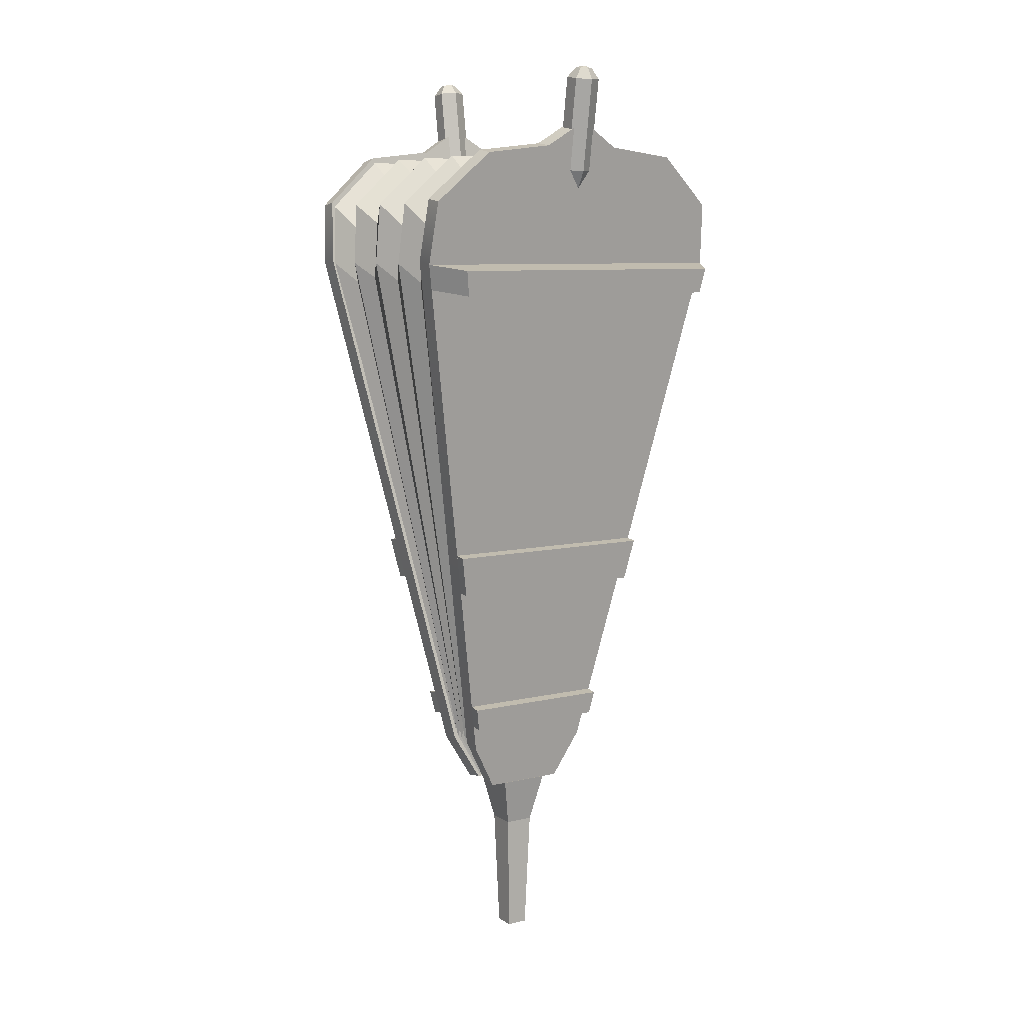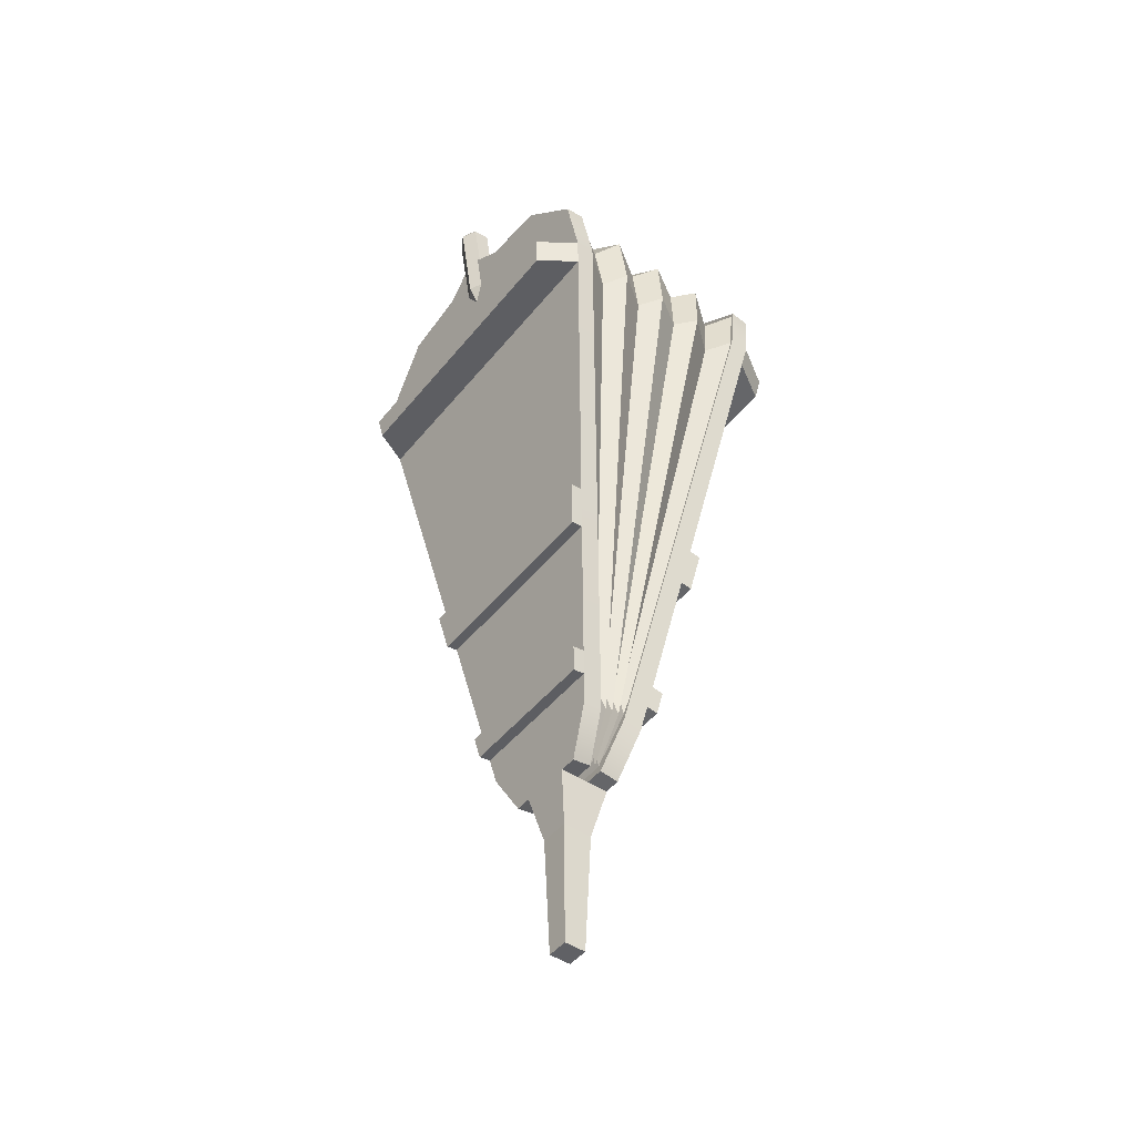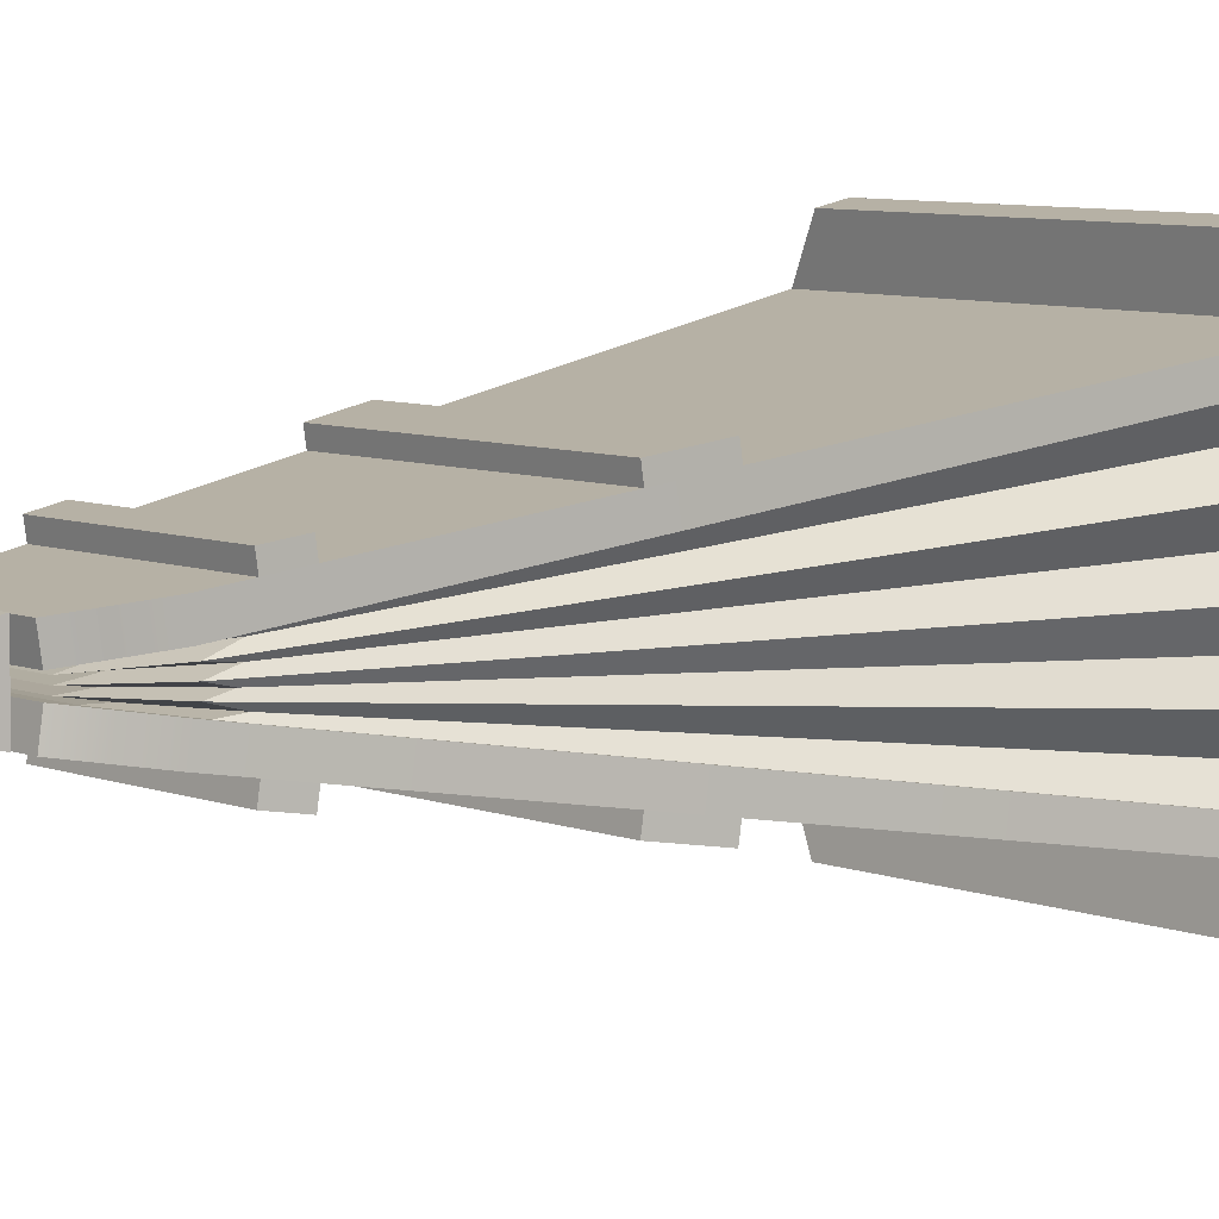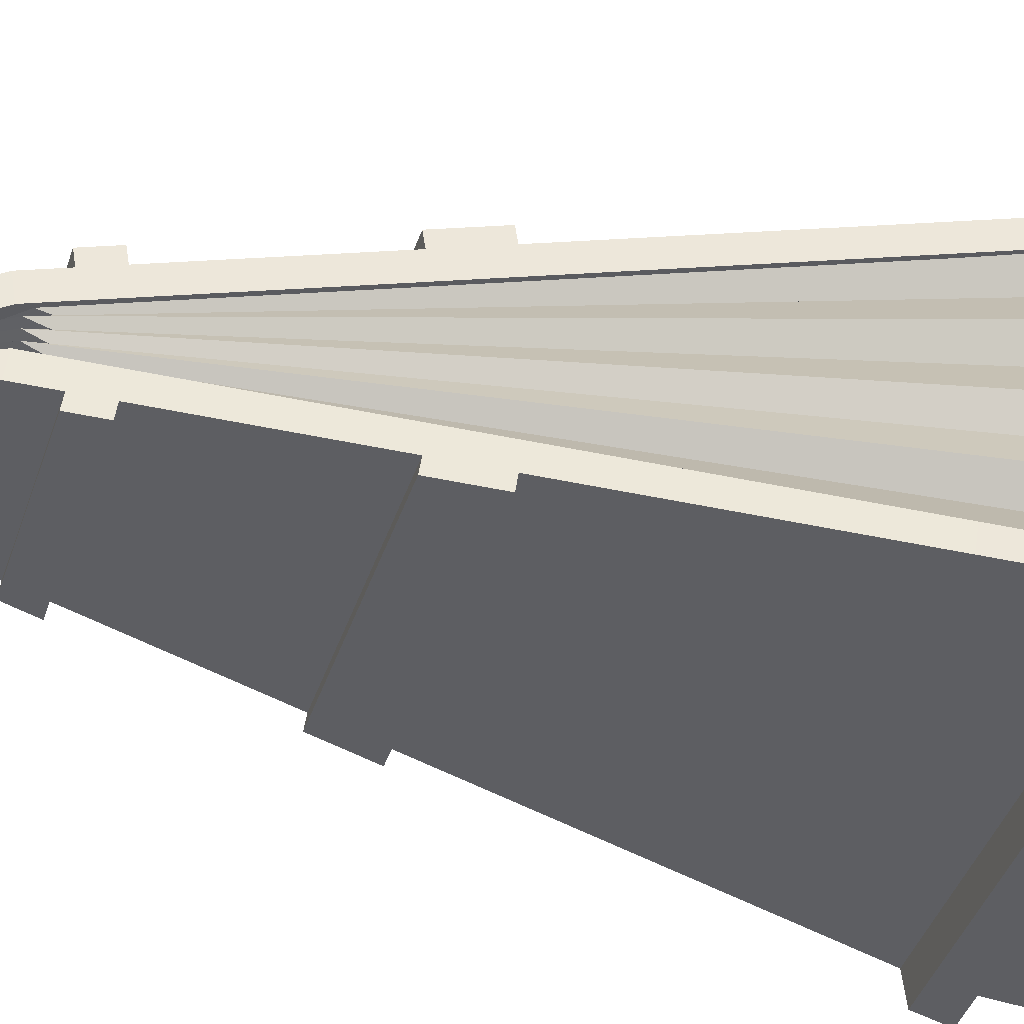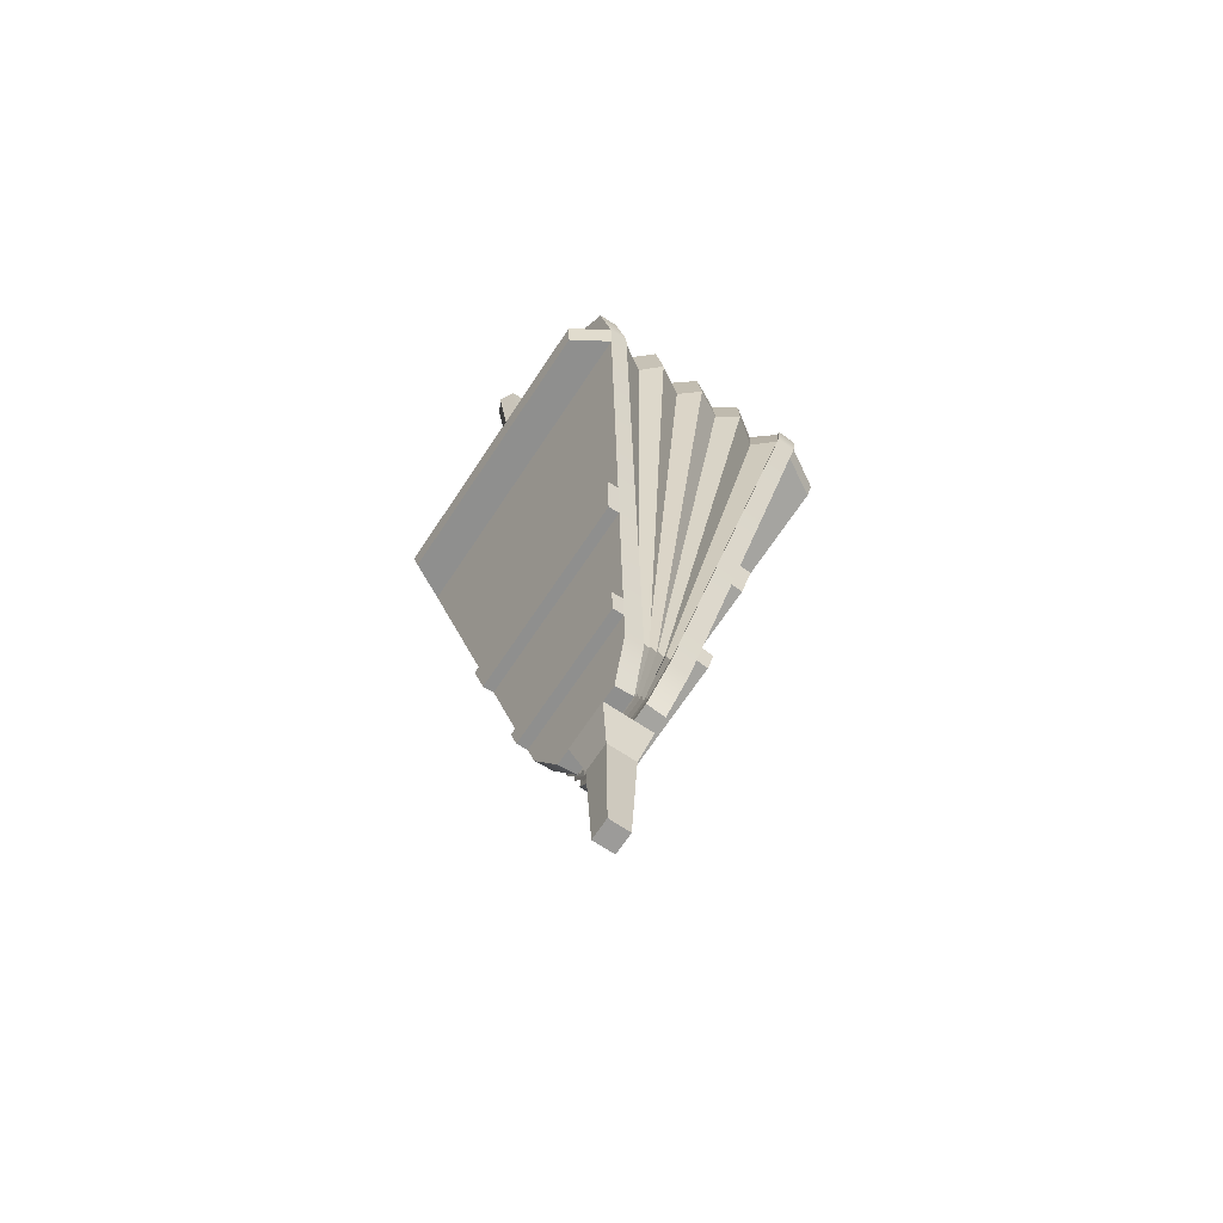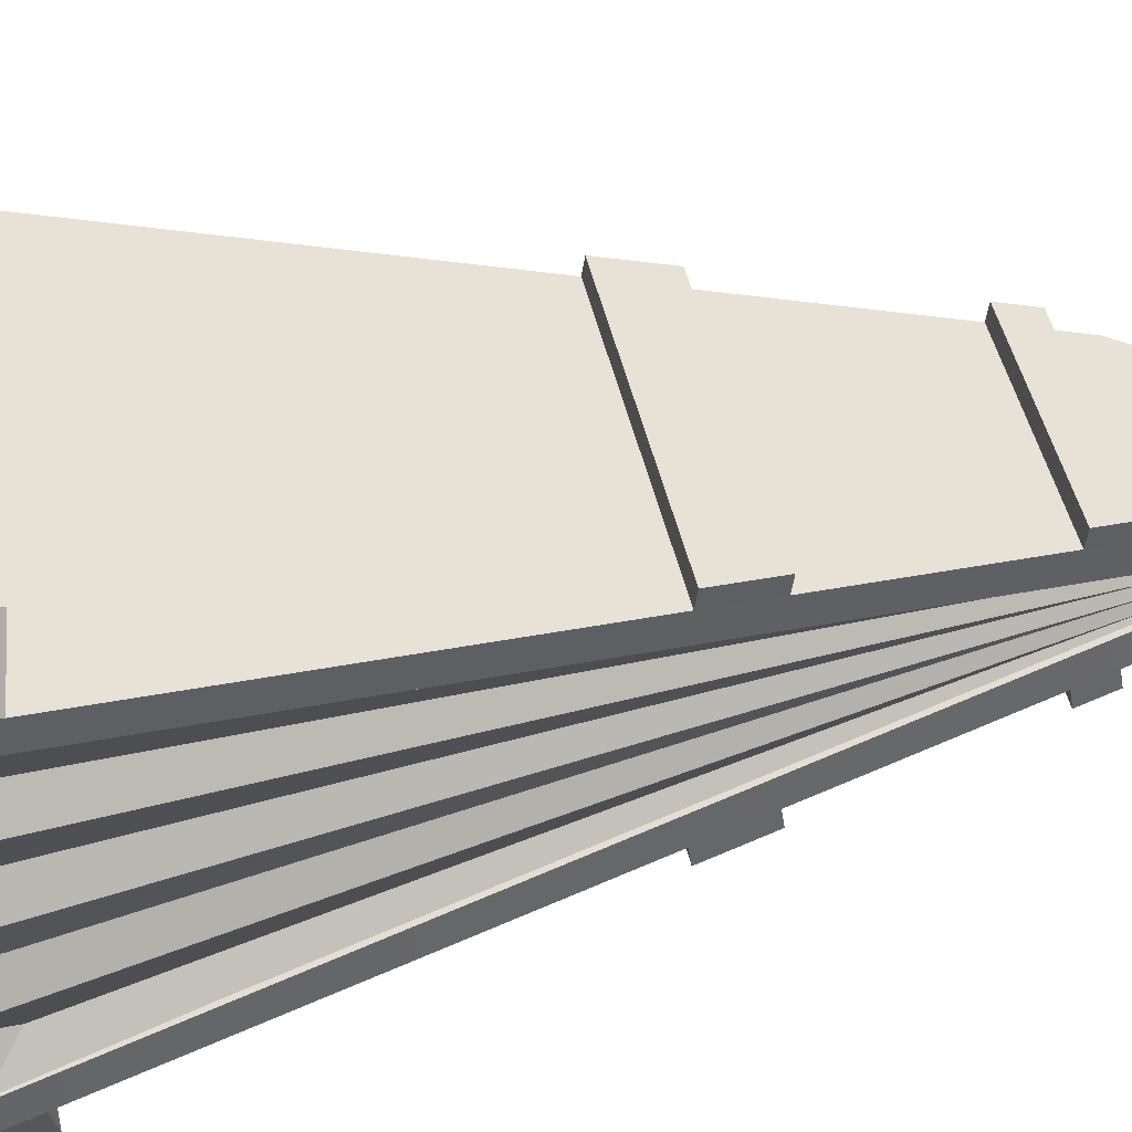
<metadata>
{"format":"obj","ext":"obj","renderer":"f3d","projection":"perspective","resolution":1024,"background":"white","views":[{"elev":8.4,"azim":147.5,"up":"+Z"},{"elev":-47.4,"azim":-126.9,"up":"+Z"},{"elev":6.9,"azim":-130.7,"up":"+Y"},{"elev":-37.7,"azim":-106.4,"up":"+Y"},{"elev":-69.8,"azim":-123.7,"up":"+Z"},{"elev":41.4,"azim":78.4,"up":"+Y"}]}
</metadata>
<code>
v -16.17 10.85 71.12
v 16.08 10.85 71.12
v -15.71 10.48 68.74
v 15.62 10.48 68.74
v -10.57 6.366 42.22
v 10.49 6.366 42.22
v -9.803 5.748 38.23
v 9.721 5.748 38.23
v -7.377 3.802 25.69
v 7.295 3.802 25.69
v -6.946 3.456 23.47
v 6.864 3.456 23.47
v -14.1 14.36 70.58
v 14.02 14.36 70.58
v 13.62 13.99 68.2
v -13.7 13.99 68.2
v -10.57 7.445 42.05
v 10.49 7.445 42.05
v 9.721 6.827 38.07
v -9.803 6.827 38.07
v -7.377 4.881 25.53
v 7.295 4.881 25.53
v 6.864 4.535 23.3
v -6.946 4.535 23.3
v 15.59 9.962 77.27
v 3.876 0.5617 16.69
v 15.59 11.76 76.99
v 3.876 2.361 16.41
v -15.67 11.76 76.99
v -3.958 2.361 16.41
v -15.67 9.962 77.27
v -3.958 0.5617 16.69
v 16.08 9.052 71.4
v -16.17 9.052 71.4
v -16.17 10.85 71.12
v 16.08 10.85 71.12
v 6.358 1.251 21.13
v 6.358 3.051 20.85
v -6.441 3.051 20.85
v -6.441 1.251 21.13
v -10.48 10.68 81.91
v 10.4 10.68 81.91
v 10.4 12.48 81.63
v -10.48 12.48 81.63
v -3.887 10.8 82.7
v 3.805 10.8 82.7
v 3.805 12.6 82.42
v -3.887 12.6 82.42
v -1.213 11.06 84.37
v 1.13 11.06 84.37
v 1.13 12.86 84.09
v -1.213 12.86 84.09
v 2.334 -2.354 16.4
v 1.345 -1.365 11.65
v 2.334 2.396 16.4
v 1.345 1.407 11.65
v -2.416 2.396 16.4
v -1.427 1.407 11.65
v -2.416 -2.354 16.4
v -1.427 -1.365 11.65
v -1.049 -0.9872 -9e-06
v 0.9669 -0.9872 -9e-06
v -1.049 1.029 -9e-06
v 0.9669 1.029 -9e-06
v 16.08 -10.81 71.12
v -16.17 -10.81 71.12
v 15.62 -10.44 68.74
v -15.71 -10.44 68.74
v 10.49 -6.324 42.22
v -10.57 -6.324 42.22
v 9.721 -5.706 38.23
v -9.803 -5.706 38.23
v 7.295 -3.76 25.69
v -7.377 -3.76 25.69
v 6.864 -3.414 23.47
v -6.946 -3.414 23.47
v 14.02 -14.32 70.58
v -14.1 -14.32 70.58
v -13.7 -13.95 68.2
v 13.62 -13.95 68.2
v 10.49 -7.403 42.05
v -10.57 -7.403 42.05
v -9.803 -6.785 38.07
v 9.721 -6.785 38.07
v 7.295 -4.839 25.53
v -7.377 -4.839 25.53
v -6.946 -4.493 23.3
v 6.864 -4.493 23.3
v -15.67 -9.92 77.27
v -3.958 -0.52 16.69
v -15.67 -11.72 76.99
v -3.958 -2.319 16.41
v 15.59 -11.72 76.99
v 3.876 -2.319 16.41
v 15.59 -9.92 77.27
v 3.876 -0.52 16.69
v -16.17 -9.011 71.4
v 16.08 -9.011 71.4
v 16.08 -10.81 71.12
v -16.17 -10.81 71.12
v -6.441 -1.209 21.13
v -6.441 -3.009 20.85
v 6.358 -3.009 20.85
v 6.358 -1.209 21.13
v 10.4 -10.64 81.91
v -10.48 -10.64 81.91
v -10.48 -12.44 81.63
v 10.4 -12.44 81.63
v 3.805 -10.76 82.7
v -3.887 -10.76 82.7
v -3.887 -12.56 82.42
v 3.805 -12.56 82.42
v 1.13 -11.02 84.37
v -1.213 -11.02 84.37
v -1.213 -12.82 84.09
v 1.13 -12.82 84.09
v -15.5 -9.973 76.96
v -3.915 -0.6853 17.05
v 15.42 -9.973 76.96
v 3.833 -0.6853 17.05
v -15.99 -9.059 71.16
v 15.91 -9.059 71.16
v -6.37 -1.352 21.44
v 6.288 -1.352 21.44
v 10.29 -10.7 81.55
v -10.37 -10.7 81.55
v 15.42 10.01 76.96
v 3.833 0.727 17.05
v -15.5 10.01 76.96
v -3.915 0.727 17.05
v 15.91 9.1 71.16
v -15.99 9.1 71.16
v 6.288 1.394 21.44
v -6.37 1.394 21.44
v -10.37 10.74 81.55
v 10.29 10.74 81.55
v 15.42 0.02085 76.96
v 10.29 0.02086 81.55
v -10.37 0.02086 81.55
v -15.5 0.02085 76.96
v -15.99 0.02085 71.16
v -6.37 0.02086 21.44
v -3.915 0.02085 17.05
v 3.833 0.02085 17.05
v 6.288 0.02086 21.44
v 15.91 0.02085 71.16
v 15.42 5.018 76.96
v 10.29 5.38 81.55
v -10.37 5.38 81.55
v -15.5 5.018 76.96
v -15.99 4.561 71.16
v -6.37 0.7074 21.44
v -3.915 0.374 17.05
v 3.833 0.374 17.05
v 6.288 0.7074 21.44
v 15.91 4.561 71.16
v 15.42 -4.976 76.96
v 10.29 -5.338 81.55
v -10.37 -5.338 81.55
v -15.5 -4.976 76.96
v -15.99 -4.519 71.16
v -6.37 -0.6657 21.44
v -3.915 -0.3322 17.05
v 3.833 -0.3322 17.05
v 6.288 -0.6657 21.44
v 15.91 -4.519 71.16
v 14.04 -7.189 74.5
v 9.367 -7.684 78.68
v -9.449 -7.684 78.68
v -14.13 -7.189 74.5
v -14.57 -6.564 69.22
v -5.807 -1.298 23.92
v -3.571 -0.8426 19.92
v 3.488 -0.8426 19.92
v 5.725 -1.298 23.92
v 14.49 -6.564 69.22
v 14.4 -2.407 75.13
v 9.604 -2.576 79.42
v -9.686 -2.576 79.42
v -14.48 -2.407 75.13
v -14.94 -2.193 69.72
v -5.953 -0.394 23.28
v -3.66 -0.2382 19.18
v 3.577 -0.2382 19.18
v 5.87 -0.394 23.28
v 14.85 -2.193 69.72
v 14.22 2.437 74.82
v 9.488 2.604 79.06
v -9.57 2.604 79.06
v -14.31 2.437 74.82
v -14.76 2.226 69.47
v -5.881 0.4479 23.59
v -3.616 0.2941 19.54
v 3.534 0.2941 19.54
v 5.799 0.4479 23.59
v 14.68 2.226 69.47
v 14.16 7.255 74.7
v 9.444 7.753 78.92
v -9.526 7.753 78.92
v -14.24 7.255 74.7
v -14.69 6.625 69.38
v -5.854 1.316 23.71
v -3.599 0.8565 19.68
v 3.517 0.8565 19.68
v 5.772 1.316 23.71
v 14.61 6.625 69.38
v -1.385 11.97 89
v -1.385 13.47 88.77
v -0.07102 14.22 88.66
v 1.243 13.47 88.77
v 1.243 11.97 89
v -0.07102 11.22 89.12
v -1.385 10.63 80.38
v -1.385 12.13 80.15
v -0.07102 12.88 80.03
v 1.243 12.13 80.15
v 1.243 10.63 80.38
v -0.07102 9.884 80.5
v -0.07102 12.12 89.96
v -0.727 12.5 89.9
v 0.5851 12.5 89.9
v 0.5851 13.25 89.79
v -0.07102 13.62 89.73
v -0.727 13.25 89.79
v -0.5442 10.72 77.75
v -0.5442 11.26 77.67
v -0.07102 11.53 77.63
v 0.4022 11.26 77.67
v 0.4022 10.72 77.75
v -0.07102 10.45 77.79
v -0.07102 12.9 90.04
v 1.303 -11.93 89
v 1.303 -13.43 88.77
v -0.01144 -14.18 88.66
v -1.326 -13.43 88.77
v -1.326 -11.93 89
v -0.01144 -11.18 89.12
v 1.303 -10.59 80.38
v 1.303 -12.09 80.15
v -0.01144 -12.84 80.03
v -1.326 -12.09 80.15
v -1.326 -10.59 80.38
v -0.01144 -9.842 80.5
v -0.01144 -12.08 89.96
v 0.6445 -12.45 89.9
v -0.6675 -12.45 89.9
v -0.6675 -13.2 89.79
v -0.01144 -13.58 89.73
v 0.6445 -13.2 89.79
v 0.4616 -10.68 77.75
v 0.4616 -11.22 77.67
v -0.01144 -11.49 77.63
v -0.4847 -11.22 77.67
v -0.4847 -10.68 77.75
v -0.01144 -10.41 77.79
v -0.01144 -12.85 89.95
f 13 14 15 16
f 17 18 19 20
f 21 22 23 24
f 1 2 14 13
f 2 4 15 14
f 4 3 16 15
f 3 1 13 16
f 5 6 18 17
f 6 8 19 18
f 8 7 20 19
f 7 5 17 20
f 9 10 22 21
f 10 12 23 22
f 12 11 24 23
f 11 9 21 24
f 4 2 1 3
f 6 5 7 8
f 10 9 11 12
f 36 33 37 38
f 35 36 38 39
f 34 35 39 40
f 33 34 40 37
f 26 32 30 28
f 49 50 51 52
f 31 34 33 25
f 29 35 34 31
f 27 36 35 29
f 25 33 36 27
f 38 37 26 28
f 39 38 28 30
f 40 39 30 32
f 37 40 32 26
f 31 25 42 41
f 25 27 43 42
f 27 29 44 43
f 29 31 41 44
f 41 42 46 45
f 42 43 47 46
f 43 44 48 47
f 44 41 45 48
f 45 46 50 49
f 46 47 51 50
f 47 48 52 51
f 48 45 49 52
f 53 54 56 55
f 55 56 58 57
f 57 58 60 59
f 59 60 54 53
f 62 61 63 64
f 59 53 55 57
f 54 60 61 62
f 60 58 63 61
f 58 56 64 63
f 56 54 62 64
f 77 78 79 80
f 81 82 83 84
f 85 86 87 88
f 65 66 78 77
f 66 68 79 78
f 68 67 80 79
f 67 65 77 80
f 69 70 82 81
f 70 72 83 82
f 72 71 84 83
f 71 69 81 84
f 73 74 86 85
f 74 76 87 86
f 76 75 88 87
f 75 73 85 88
f 68 66 65 67
f 70 69 71 72
f 74 73 75 76
f 100 97 101 102
f 99 100 102 103
f 98 99 103 104
f 97 98 104 101
f 90 96 94 92
f 113 114 115 116
f 95 98 97 89
f 93 99 98 95
f 91 100 99 93
f 89 97 100 91
f 102 101 90 92
f 103 102 92 94
f 104 103 94 96
f 101 104 96 90
f 95 89 106 105
f 89 91 107 106
f 91 93 108 107
f 93 95 105 108
f 105 106 110 109
f 106 107 111 110
f 107 108 112 111
f 108 105 109 112
f 109 110 114 113
f 110 111 115 114
f 111 112 116 115
f 112 109 113 116
f 121 117 170 171
f 117 126 169 170
f 126 125 168 169
f 125 119 167 168
f 119 122 176 167
f 122 124 175 176
f 124 120 174 175
f 120 118 173 174
f 118 123 172 173
f 123 121 171 172
f 138 137 187 188
f 139 138 188 189
f 140 139 189 190
f 141 140 190 191
f 142 141 191 192
f 143 142 192 193
f 144 143 193 194
f 145 144 194 195
f 146 145 195 196
f 137 146 196 187
f 148 147 197 198
f 149 148 198 199
f 150 149 199 200
f 151 150 200 201
f 152 151 201 202
f 153 152 202 203
f 154 153 203 204
f 155 154 204 205
f 156 155 205 206
f 147 156 206 197
f 158 157 177 178
f 159 158 178 179
f 160 159 179 180
f 161 160 180 181
f 162 161 181 182
f 163 162 182 183
f 164 163 183 184
f 165 164 184 185
f 166 165 185 186
f 157 166 186 177
f 168 167 157 158
f 169 168 158 159
f 170 169 159 160
f 171 170 160 161
f 172 171 161 162
f 173 172 162 163
f 174 173 163 164
f 175 174 164 165
f 176 175 165 166
f 167 176 166 157
f 178 177 137 138
f 179 178 138 139
f 180 179 139 140
f 181 180 140 141
f 182 181 141 142
f 183 182 142 143
f 184 183 143 144
f 185 184 144 145
f 186 185 145 146
f 177 186 146 137
f 188 187 147 148
f 189 188 148 149
f 190 189 149 150
f 191 190 150 151
f 192 191 151 152
f 193 192 152 153
f 194 193 153 154
f 195 194 154 155
f 196 195 155 156
f 187 196 156 147
f 198 197 127 136
f 199 198 136 135
f 200 199 135 129
f 201 200 129 132
f 202 201 132 134
f 203 202 134 130
f 204 203 130 128
f 205 204 128 133
f 206 205 133 131
f 197 206 131 127
f 207 208 214 213
f 208 209 215 214
f 209 210 216 215
f 210 211 217 216
f 211 212 218 217
f 212 207 213 218
f 225 226 227 228 229 230
f 207 212 219 220
f 212 211 221 219
f 211 210 222 221
f 210 209 223 222
f 209 208 224 223
f 208 207 220 224
f 213 214 226 225
f 214 215 227 226
f 215 216 228 227
f 216 217 229 228
f 217 218 230 229
f 218 213 225 230
f 220 219 231
f 219 221 231
f 221 222 231
f 222 223 231
f 223 224 231
f 224 220 231
f 232 233 239 238
f 233 234 240 239
f 234 235 241 240
f 235 236 242 241
f 236 237 243 242
f 237 232 238 243
f 250 251 252 253 254 255
f 232 237 244 245
f 237 236 246 244
f 236 235 247 246
f 235 234 248 247
f 234 233 249 248
f 233 232 245 249
f 238 239 251 250
f 239 240 252 251
f 240 241 253 252
f 241 242 254 253
f 242 243 255 254
f 243 238 250 255
f 245 244 256
f 244 246 256
f 246 247 256
f 247 248 256
f 248 249 256
f 249 245 256

</code>
